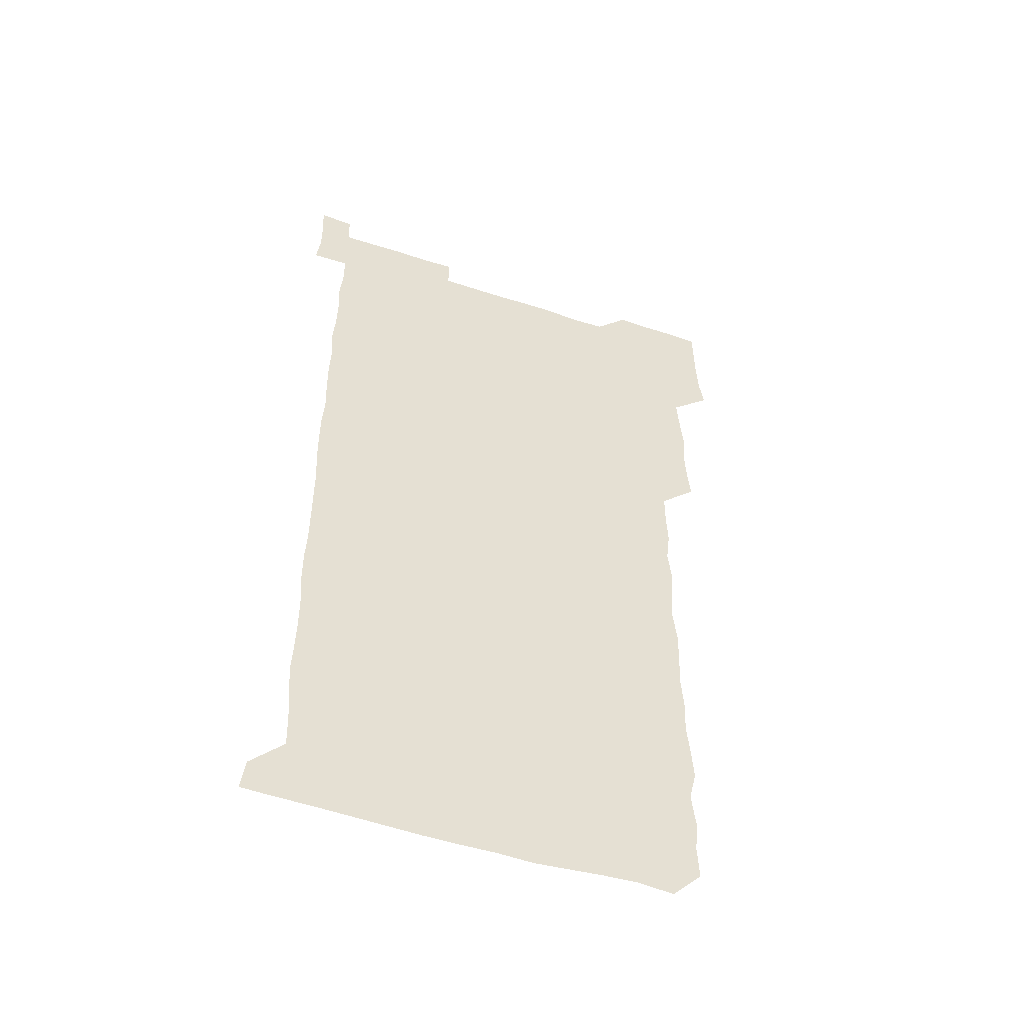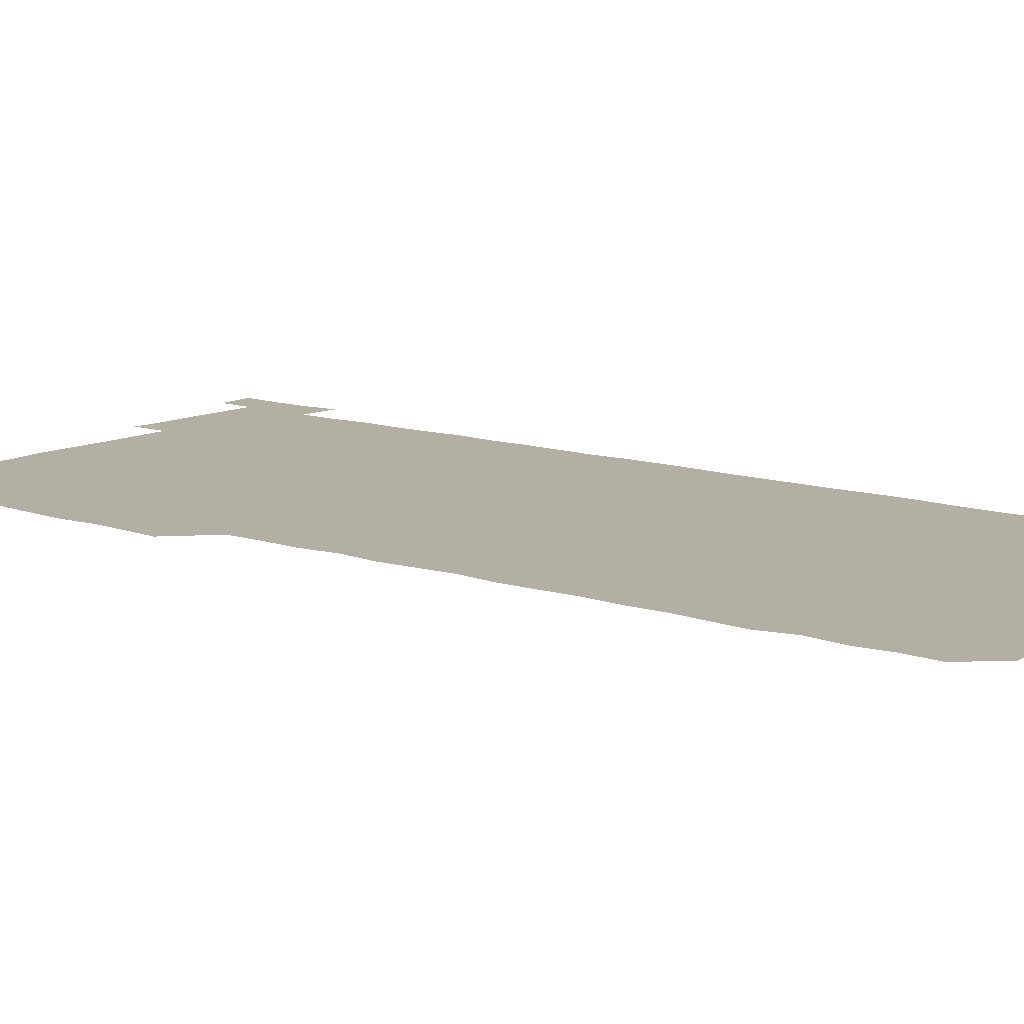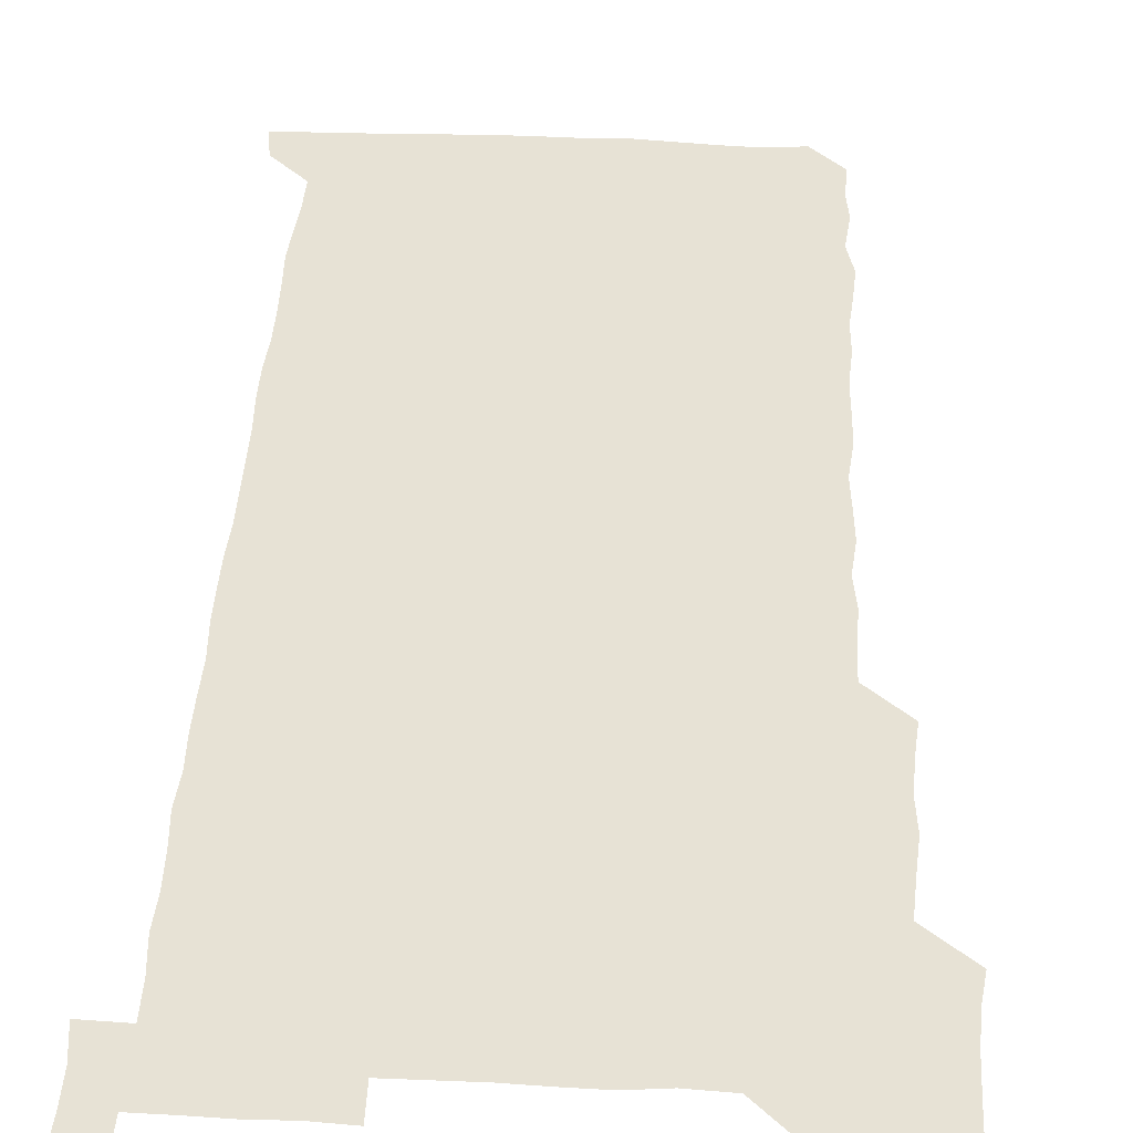
<metadata>
{"format":"obj","ext":"obj","renderer":"f3d","projection":"perspective","resolution":1024,"background":"white","views":[{"elev":-52.3,"azim":160.4,"up":"+Y"},{"elev":11.2,"azim":-50.8,"up":"+Z"},{"elev":40.1,"azim":-177.0,"up":"+Z"}]}
</metadata>
<code>
v 463.3 527.2 0
v 465.2 540.5 0
v 466 555.8 0
v 466.1 570.9 0
v 466.2 586.1 0
v 478.1 435.4 0
v 479.4 449.5 0
v 480.1 464.8 0
v 479 479.6 0
v 480.2 494.8 0
v 481.3 511.3 0
v 481.9 526 0
v 479.6 540.9 0
v 483 554.9 0
v 481.7 570.1 0
v 480.7 586.9 0
v 494.8 163.1 0
v 495.5 178.5 0
v 494 191.6 0
v 495.8 208.3 0
v 492.6 222.4 0
v 493.6 236.6 0
v 494.9 251.5 0
v 494.3 266.1 0
v 495.3 282.2 0
v 494.7 298.1 0
v 494.4 312.4 0
v 496 329 0
v 495 344.2 0
v 494.1 358.5 0
v 495.7 374.4 0
v 493.9 389.4 0
v 494.5 404.7 0
v 494.4 420.1 0
v 496.6 436.2 0
v 496 451 0
v 496.9 465.9 0
v 496.5 480.9 0
v 495.8 495.7 0
v 496.9 511 0
v 496.5 526 0
v 497.2 540.7 0
v 496.6 555.7 0
v 496.1 570.8 0
v 495.6 586.6 0
v 507.7 149.6 0
v 511.7 166.8 0
v 513.5 182 0
v 511.1 195.9 0
v 512 210.8 0
v 511.7 225.9 0
v 513 241.7 0
v 513.1 256.6 0
v 512.5 271.6 0
v 511.8 285.9 0
v 511.9 300.8 0
v 510 315.2 0
v 511.1 330.4 0
v 511.6 345.8 0
v 511.2 360.9 0
v 511.5 375.9 0
v 512.3 391.4 0
v 512.5 406.3 0
v 510.3 420.9 0
v 511.3 436.1 0
v 512 451.4 0
v 511.7 466.1 0
v 510.1 480.9 0
v 511.5 495.9 0
v 511.5 510.9 0
v 511.9 525.8 0
v 511.6 540.7 0
v 511.2 555.7 0
v 510.7 570.5 0
v 509.5 587.2 0
v 523.2 151.2 0
v 526 166.5 0
v 528 183 0
v 526.1 196.1 0
v 527.1 211.7 0
v 527.3 227 0
v 527.2 241.8 0
v 527.3 256.8 0
v 527.2 271.7 0
v 527 286.5 0
v 526.8 301.4 0
v 526.9 316.6 0
v 527.1 331.7 0
v 527 346.5 0
v 526.6 361.3 0
v 526.6 376.3 0
v 526.7 391.3 0
v 526.5 406.2 0
v 526.2 421.2 0
v 526.3 436.3 0
v 525.7 451 0
v 525.8 466 0
v 527.6 481.4 0
v 526.6 496.1 0
v 526.5 511 0
v 526.4 525.8 0
v 526.8 540.4 0
v 526.3 555.2 0
v 524.4 571.8 0
v 538.8 150.4 0
v 541.4 167 0
v 541.8 182.1 0
v 542.8 198.2 0
v 542.2 212.4 0
v 542.1 227.1 0
v 542 241.9 0
v 541.7 256.6 0
v 541.5 271.4 0
v 541.7 286.6 0
v 541.5 301.4 0
v 542 316.9 0
v 541.4 331.3 0
v 541.5 346.3 0
v 541.3 361.2 0
v 541.8 376.7 0
v 541.1 391.1 0
v 542.2 406.8 0
v 541.5 421.4 0
v 541.7 436.4 0
v 541.9 451.4 0
v 541.7 466.3 0
v 541.4 481.2 0
v 541.4 496.1 0
v 541.4 510.9 0
v 541.1 525.8 0
v 542.2 540 0
v 541 555.9 0
v 540.6 570.9 0
v 554.4 149.1 0
v 555.9 165.3 0
v 556.5 182.8 0
v 557.1 198.4 0
v 556.7 212 0
v 556.9 227.3 0
v 556.5 241.6 0
v 556.6 256.8 0
v 556.5 271.6 0
v 556.2 286.2 0
v 556.5 301.8 0
v 556.1 316.1 0
v 556.4 331.4 0
v 556.4 346.4 0
v 555.7 360.4 0
v 556.3 376.3 0
v 556.1 391.1 0
v 556.5 406.5 0
v 556.3 421.3 0
v 556.1 436.1 0
v 556.4 451.2 0
v 556.4 466.1 0
v 556.3 481.1 0
v 556.2 496 0
v 556.3 510.9 0
v 556.2 525.7 0
v 556.6 540 0
v 556.3 554.9 0
v 555.2 572.4 0
v 568.7 147.9 0
v 571.4 167.4 0
v 571.2 181.5 0
v 571.1 197.2 0
v 571.8 213.6 0
v 571.7 227.3 0
v 571.3 241.5 0
v 571.3 256.5 0
v 571.4 271.6 0
v 571.3 286.6 0
v 571.2 301.5 0
v 571.4 316.8 0
v 571.3 331.5 0
v 570.6 345.8 0
v 571.5 361.9 0
v 571.6 376.9 0
v 571.3 391.4 0
v 571.3 406.4 0
v 571.2 421.3 0
v 571.2 436.2 0
v 571.5 451.4 0
v 571 466.2 0
v 571.1 481.1 0
v 571.3 496.1 0
v 571.2 510.9 0
v 571.2 525.8 0
v 571.2 540.5 0
v 571.1 555.5 0
v 570.2 572.1 0
v 584.5 148.5 0
v 586 167.6 0
v 586.4 182 0
v 586.2 197.3 0
v 586.1 211.8 0
v 586.2 227.3 0
v 586.2 241.7 0
v 586.1 256.1 0
v 586.3 272.3 0
v 586 286.2 0
v 586.1 301.8 0
v 586.1 316.4 0
v 586.4 331.8 0
v 586.1 346.4 0
v 586.2 361.5 0
v 586 376 0
v 586.2 391.4 0
v 586.1 406.2 0
v 586.1 421.3 0
v 586 436 0
v 586 451.2 0
v 586.2 466.2 0
v 586 481.1 0
v 586 496 0
v 586.2 510.9 0
v 586.1 525.8 0
v 586.2 540.4 0
v 586.1 555.5 0
v 585.6 571.5 0
v 600.4 148.1 0
v 600.6 166.7 0
v 601.1 183 0
v 601.1 197 0
v 600.8 211.5 0
v 600.5 227.9 0
v 601.2 240.8 0
v 601 255.8 0
v 601 271.9 0
v 600.9 286.5 0
v 601 301.2 0
v 600.9 316 0
v 600.9 332.4 0
v 600.9 346.2 0
v 601.1 361.9 0
v 601 376.6 0
v 601 391.2 0
v 600.9 406.3 0
v 601 421.1 0
v 600.9 436 0
v 601 451.4 0
v 601 466.1 0
v 601 481.1 0
v 600.9 496 0
v 601 510.9 0
v 601 525.6 0
v 601 540 0
v 600.9 556.3 0
v 600.9 571.5 0
v 615.9 148.1 0
v 615.9 165.1 0
v 615.5 182.4 0
v 615.9 197.7 0
v 615.9 211.5 0
v 615.7 226.6 0
v 615.8 242.3 0
v 615.8 255.9 0
v 615.6 272.3 0
v 615.7 286.7 0
v 615.9 301.2 0
v 615.8 316.5 0
v 615.8 331.5 0
v 615.7 347.1 0
v 615.8 361.5 0
v 616 376.1 0
v 615.7 391.6 0
v 615.8 406.2 0
v 615.8 421.2 0
v 615.7 436.5 0
v 615.8 451.2 0
v 615.8 466.2 0
v 615.8 481 0
v 616.1 496.1 0
v 615.8 511.1 0
v 615.9 525.9 0
v 615.8 540.5 0
v 616 555.5 0
v 616.1 571.6 0
v 615.9 586.9 0
v 630.9 148.6 0
v 630.9 168.1 0
v 630.8 181.1 0
v 630 198.3 0
v 630.5 212.1 0
v 630.8 226.3 0
v 630.5 241.9 0
v 630.4 257.3 0
v 630.5 271.9 0
v 630.8 286 0
v 630.7 301.2 0
v 630.6 316.5 0
v 630.4 332 0
v 630.2 347.1 0
v 630.3 361.7 0
v 630.6 376.4 0
v 630.5 391.5 0
v 630.4 406.4 0
v 630.6 421.2 0
v 631.2 435.8 0
v 630.5 451.4 0
v 630.3 466.3 0
v 630.6 481 0
v 630.7 496 0
v 630.8 511 0
v 630.7 525.9 0
v 630.8 540.7 0
v 630.8 555.5 0
v 631.1 570.5 0
v 630.8 586 0
v 647 149.1 0
v 645.6 167.5 0
v 645.6 181.7 0
v 645.5 196.8 0
v 645.5 211.5 0
v 645.5 226.4 0
v 645 242 0
v 646.2 255.8 0
v 645.2 271.8 0
v 644.7 287.8 0
v 644.9 302 0
v 645.4 316.3 0
v 645.1 331.6 0
v 646.2 345.9 0
v 645 361.7 0
v 645.5 376.3 0
v 646.1 391 0
v 645.4 406.3 0
v 645.3 421.3 0
v 645.5 436.3 0
v 645 451.4 0
v 646.1 466.1 0
v 645.3 481.2 0
v 645.6 496 0
v 645.7 511 0
v 645.7 525.9 0
v 645.6 540.8 0
v 645.8 555.7 0
v 645.9 570.4 0
v 645.9 586.4 0
v 662.4 149.5 0
v 659.5 168.4 0
v 660.3 181.4 0
v 660.8 195.7 0
v 660.3 211.4 0
v 659.8 226.8 0
v 660.1 241.3 0
v 660.4 256 0
v 660 271.5 0
v 660.5 286.3 0
v 660.6 301 0
v 659.4 316.6 0
v 660.8 330.8 0
v 661.1 345.6 0
v 659.6 361.7 0
v 660.4 376.2 0
v 660.6 391.1 0
v 659.9 406.3 0
v 660 421.1 0
v 660.7 436 0
v 660.3 451.1 0
v 661.2 465.9 0
v 660.4 481.2 0
v 660.4 495.9 0
v 660.6 510.9 0
v 661.4 526 0
v 660.9 541 0
v 660.8 556 0
v 660.6 570.5 0
v 661 585.9 0
v 677.6 149.7 0
v 675 166 0
v 674.8 179.6 0
v 675.1 194.7 0
v 676.2 209.2 0
v 677.1 223.7 0
v 676.6 238.7 0
v 676.2 253.9 0
v 676.3 269.1 0
v 677.3 283.9 0
v 677.4 298.6 0
v 676.7 314 0
v 676.7 329.3 0
v 676.7 344.4 0
v 676.6 359.9 0
v 677.5 374.9 0
v 677.6 389.7 0
v 677.6 404.6 0
v 676.7 420.1 0
v 677.1 435.3 0
v 677.2 450.5 0
v 676.8 465.6 0
v 677.8 480.5 0
v 676.7 495.6 0
v 676.4 510.8 0
v 677.1 525.7 0
v 675.8 541.3 0
v 675.7 556.8 0
v 675.6 570.7 0
v 675.9 585.6 0
v 676 600.3 0
v 691.2 150.1 0
v 689.4 164.5 0
v 692.5 556.1 0
v 690.8 571 0
v 690.8 586 0
v 691.6 601.3 0
f 11 12 1
f 1 12 2
f 12 13 2
f 2 13 3
f 13 14 3
f 3 14 4
f 14 15 4
f 4 15 5
f 15 16 5
f 34 35 6
f 6 35 7
f 35 36 7
f 7 36 8
f 36 37 8
f 8 37 9
f 37 38 9
f 9 38 10
f 38 39 10
f 10 39 11
f 39 40 11
f 11 40 12
f 40 41 12
f 12 41 13
f 41 42 13
f 13 42 14
f 42 43 14
f 14 43 15
f 43 44 15
f 15 44 16
f 44 45 16
f 46 47 17
f 17 47 18
f 47 48 18
f 18 48 19
f 48 49 19
f 19 49 20
f 49 50 20
f 20 50 21
f 50 51 21
f 21 51 22
f 51 52 22
f 22 52 23
f 52 53 23
f 23 53 24
f 53 54 24
f 24 54 25
f 54 55 25
f 25 55 26
f 55 56 26
f 26 56 27
f 56 57 27
f 27 57 28
f 57 58 28
f 28 58 29
f 58 59 29
f 29 59 30
f 59 60 30
f 30 60 31
f 60 61 31
f 31 61 32
f 61 62 32
f 32 62 33
f 62 63 33
f 33 63 34
f 63 64 34
f 34 64 35
f 64 65 35
f 35 65 36
f 65 66 36
f 36 66 37
f 66 67 37
f 37 67 38
f 67 68 38
f 38 68 39
f 68 69 39
f 39 69 40
f 69 70 40
f 40 70 41
f 70 71 41
f 41 71 42
f 71 72 42
f 42 72 43
f 72 73 43
f 43 73 44
f 73 74 44
f 44 74 45
f 74 75 45
f 46 76 47
f 76 77 47
f 47 77 48
f 77 78 48
f 48 78 49
f 78 79 49
f 49 79 50
f 79 80 50
f 50 80 51
f 80 81 51
f 51 81 52
f 81 82 52
f 52 82 53
f 82 83 53
f 53 83 54
f 83 84 54
f 54 84 55
f 84 85 55
f 55 85 56
f 85 86 56
f 56 86 57
f 86 87 57
f 57 87 58
f 87 88 58
f 58 88 59
f 88 89 59
f 59 89 60
f 89 90 60
f 60 90 61
f 90 91 61
f 61 91 62
f 91 92 62
f 62 92 63
f 92 93 63
f 63 93 64
f 93 94 64
f 64 94 65
f 94 95 65
f 65 95 66
f 95 96 66
f 66 96 67
f 96 97 67
f 67 97 68
f 97 98 68
f 68 98 69
f 98 99 69
f 69 99 70
f 99 100 70
f 70 100 71
f 100 101 71
f 71 101 72
f 101 102 72
f 72 102 73
f 102 103 73
f 73 103 74
f 103 104 74
f 74 104 75
f 76 105 77
f 105 106 77
f 77 106 78
f 106 107 78
f 78 107 79
f 107 108 79
f 79 108 80
f 108 109 80
f 80 109 81
f 109 110 81
f 81 110 82
f 110 111 82
f 82 111 83
f 111 112 83
f 83 112 84
f 112 113 84
f 84 113 85
f 113 114 85
f 85 114 86
f 114 115 86
f 86 115 87
f 115 116 87
f 87 116 88
f 116 117 88
f 88 117 89
f 117 118 89
f 89 118 90
f 118 119 90
f 90 119 91
f 119 120 91
f 91 120 92
f 120 121 92
f 92 121 93
f 121 122 93
f 93 122 94
f 122 123 94
f 94 123 95
f 123 124 95
f 95 124 96
f 124 125 96
f 96 125 97
f 125 126 97
f 97 126 98
f 126 127 98
f 98 127 99
f 127 128 99
f 99 128 100
f 128 129 100
f 100 129 101
f 129 130 101
f 101 130 102
f 130 131 102
f 102 131 103
f 131 132 103
f 103 132 104
f 132 133 104
f 105 134 106
f 134 135 106
f 106 135 107
f 135 136 107
f 107 136 108
f 136 137 108
f 108 137 109
f 137 138 109
f 109 138 110
f 138 139 110
f 110 139 111
f 139 140 111
f 111 140 112
f 140 141 112
f 112 141 113
f 141 142 113
f 113 142 114
f 142 143 114
f 114 143 115
f 143 144 115
f 115 144 116
f 144 145 116
f 116 145 117
f 145 146 117
f 117 146 118
f 146 147 118
f 118 147 119
f 147 148 119
f 119 148 120
f 148 149 120
f 120 149 121
f 149 150 121
f 121 150 122
f 150 151 122
f 122 151 123
f 151 152 123
f 123 152 124
f 152 153 124
f 124 153 125
f 153 154 125
f 125 154 126
f 154 155 126
f 126 155 127
f 155 156 127
f 127 156 128
f 156 157 128
f 128 157 129
f 157 158 129
f 129 158 130
f 158 159 130
f 130 159 131
f 159 160 131
f 131 160 132
f 160 161 132
f 132 161 133
f 161 162 133
f 134 163 135
f 163 164 135
f 135 164 136
f 164 165 136
f 136 165 137
f 165 166 137
f 137 166 138
f 166 167 138
f 138 167 139
f 167 168 139
f 139 168 140
f 168 169 140
f 140 169 141
f 169 170 141
f 141 170 142
f 170 171 142
f 142 171 143
f 171 172 143
f 143 172 144
f 172 173 144
f 144 173 145
f 173 174 145
f 145 174 146
f 174 175 146
f 146 175 147
f 175 176 147
f 147 176 148
f 176 177 148
f 148 177 149
f 177 178 149
f 149 178 150
f 178 179 150
f 150 179 151
f 179 180 151
f 151 180 152
f 180 181 152
f 152 181 153
f 181 182 153
f 153 182 154
f 182 183 154
f 154 183 155
f 183 184 155
f 155 184 156
f 184 185 156
f 156 185 157
f 185 186 157
f 157 186 158
f 186 187 158
f 158 187 159
f 187 188 159
f 159 188 160
f 188 189 160
f 160 189 161
f 189 190 161
f 161 190 162
f 190 191 162
f 163 192 164
f 192 193 164
f 164 193 165
f 193 194 165
f 165 194 166
f 194 195 166
f 166 195 167
f 195 196 167
f 167 196 168
f 196 197 168
f 168 197 169
f 197 198 169
f 169 198 170
f 198 199 170
f 170 199 171
f 199 200 171
f 171 200 172
f 200 201 172
f 172 201 173
f 201 202 173
f 173 202 174
f 202 203 174
f 174 203 175
f 203 204 175
f 175 204 176
f 204 205 176
f 176 205 177
f 205 206 177
f 177 206 178
f 206 207 178
f 178 207 179
f 207 208 179
f 179 208 180
f 208 209 180
f 180 209 181
f 209 210 181
f 181 210 182
f 210 211 182
f 182 211 183
f 211 212 183
f 183 212 184
f 212 213 184
f 184 213 185
f 213 214 185
f 185 214 186
f 214 215 186
f 186 215 187
f 215 216 187
f 187 216 188
f 216 217 188
f 188 217 189
f 217 218 189
f 189 218 190
f 218 219 190
f 190 219 191
f 219 220 191
f 192 221 193
f 221 222 193
f 193 222 194
f 222 223 194
f 194 223 195
f 223 224 195
f 195 224 196
f 224 225 196
f 196 225 197
f 225 226 197
f 197 226 198
f 226 227 198
f 198 227 199
f 227 228 199
f 199 228 200
f 228 229 200
f 200 229 201
f 229 230 201
f 201 230 202
f 230 231 202
f 202 231 203
f 231 232 203
f 203 232 204
f 232 233 204
f 204 233 205
f 233 234 205
f 205 234 206
f 234 235 206
f 206 235 207
f 235 236 207
f 207 236 208
f 236 237 208
f 208 237 209
f 237 238 209
f 209 238 210
f 238 239 210
f 210 239 211
f 239 240 211
f 211 240 212
f 240 241 212
f 212 241 213
f 241 242 213
f 213 242 214
f 242 243 214
f 214 243 215
f 243 244 215
f 215 244 216
f 244 245 216
f 216 245 217
f 245 246 217
f 217 246 218
f 246 247 218
f 218 247 219
f 247 248 219
f 219 248 220
f 248 249 220
f 221 250 222
f 250 251 222
f 222 251 223
f 251 252 223
f 223 252 224
f 252 253 224
f 224 253 225
f 253 254 225
f 225 254 226
f 254 255 226
f 226 255 227
f 255 256 227
f 227 256 228
f 256 257 228
f 228 257 229
f 257 258 229
f 229 258 230
f 258 259 230
f 230 259 231
f 259 260 231
f 231 260 232
f 260 261 232
f 232 261 233
f 261 262 233
f 233 262 234
f 262 263 234
f 234 263 235
f 263 264 235
f 235 264 236
f 264 265 236
f 236 265 237
f 265 266 237
f 237 266 238
f 266 267 238
f 238 267 239
f 267 268 239
f 239 268 240
f 268 269 240
f 240 269 241
f 269 270 241
f 241 270 242
f 270 271 242
f 242 271 243
f 271 272 243
f 243 272 244
f 272 273 244
f 244 273 245
f 273 274 245
f 245 274 246
f 274 275 246
f 246 275 247
f 275 276 247
f 247 276 248
f 276 277 248
f 248 277 249
f 277 278 249
f 250 280 251
f 280 281 251
f 251 281 252
f 281 282 252
f 252 282 253
f 282 283 253
f 253 283 254
f 283 284 254
f 254 284 255
f 284 285 255
f 255 285 256
f 285 286 256
f 256 286 257
f 286 287 257
f 257 287 258
f 287 288 258
f 258 288 259
f 288 289 259
f 259 289 260
f 289 290 260
f 260 290 261
f 290 291 261
f 261 291 262
f 291 292 262
f 262 292 263
f 292 293 263
f 263 293 264
f 293 294 264
f 264 294 265
f 294 295 265
f 265 295 266
f 295 296 266
f 266 296 267
f 296 297 267
f 267 297 268
f 297 298 268
f 268 298 269
f 298 299 269
f 269 299 270
f 299 300 270
f 270 300 271
f 300 301 271
f 271 301 272
f 301 302 272
f 272 302 273
f 302 303 273
f 273 303 274
f 303 304 274
f 274 304 275
f 304 305 275
f 275 305 276
f 305 306 276
f 276 306 277
f 306 307 277
f 277 307 278
f 307 308 278
f 278 308 279
f 308 309 279
f 280 310 281
f 310 311 281
f 281 311 282
f 311 312 282
f 282 312 283
f 312 313 283
f 283 313 284
f 313 314 284
f 284 314 285
f 314 315 285
f 285 315 286
f 315 316 286
f 286 316 287
f 316 317 287
f 287 317 288
f 317 318 288
f 288 318 289
f 318 319 289
f 289 319 290
f 319 320 290
f 290 320 291
f 320 321 291
f 291 321 292
f 321 322 292
f 292 322 293
f 322 323 293
f 293 323 294
f 323 324 294
f 294 324 295
f 324 325 295
f 295 325 296
f 325 326 296
f 296 326 297
f 326 327 297
f 297 327 298
f 327 328 298
f 298 328 299
f 328 329 299
f 299 329 300
f 329 330 300
f 300 330 301
f 330 331 301
f 301 331 302
f 331 332 302
f 302 332 303
f 332 333 303
f 303 333 304
f 333 334 304
f 304 334 305
f 334 335 305
f 305 335 306
f 335 336 306
f 306 336 307
f 336 337 307
f 307 337 308
f 337 338 308
f 308 338 309
f 338 339 309
f 310 340 311
f 340 341 311
f 311 341 312
f 341 342 312
f 312 342 313
f 342 343 313
f 313 343 314
f 343 344 314
f 314 344 315
f 344 345 315
f 315 345 316
f 345 346 316
f 316 346 317
f 346 347 317
f 317 347 318
f 347 348 318
f 318 348 319
f 348 349 319
f 319 349 320
f 349 350 320
f 320 350 321
f 350 351 321
f 321 351 322
f 351 352 322
f 322 352 323
f 352 353 323
f 323 353 324
f 353 354 324
f 324 354 325
f 354 355 325
f 325 355 326
f 355 356 326
f 326 356 327
f 356 357 327
f 327 357 328
f 357 358 328
f 328 358 329
f 358 359 329
f 329 359 330
f 359 360 330
f 330 360 331
f 360 361 331
f 331 361 332
f 361 362 332
f 332 362 333
f 362 363 333
f 333 363 334
f 363 364 334
f 334 364 335
f 364 365 335
f 335 365 336
f 365 366 336
f 336 366 337
f 366 367 337
f 337 367 338
f 367 368 338
f 338 368 339
f 368 369 339
f 340 370 341
f 370 371 341
f 341 371 342
f 371 372 342
f 342 372 343
f 372 373 343
f 343 373 344
f 373 374 344
f 344 374 345
f 374 375 345
f 345 375 346
f 375 376 346
f 346 376 347
f 376 377 347
f 347 377 348
f 377 378 348
f 348 378 349
f 378 379 349
f 349 379 350
f 379 380 350
f 350 380 351
f 380 381 351
f 351 381 352
f 381 382 352
f 352 382 353
f 382 383 353
f 353 383 354
f 383 384 354
f 354 384 355
f 384 385 355
f 355 385 356
f 385 386 356
f 356 386 357
f 386 387 357
f 357 387 358
f 387 388 358
f 358 388 359
f 388 389 359
f 359 389 360
f 389 390 360
f 360 390 361
f 390 391 361
f 361 391 362
f 391 392 362
f 362 392 363
f 392 393 363
f 363 393 364
f 393 394 364
f 364 394 365
f 394 395 365
f 365 395 366
f 395 396 366
f 366 396 367
f 396 397 367
f 367 397 368
f 397 398 368
f 368 398 369
f 398 399 369
f 370 401 371
f 401 402 371
f 371 402 372
f 397 403 398
f 403 404 398
f 398 404 399
f 404 405 399
f 399 405 400
f 405 406 400

</code>
